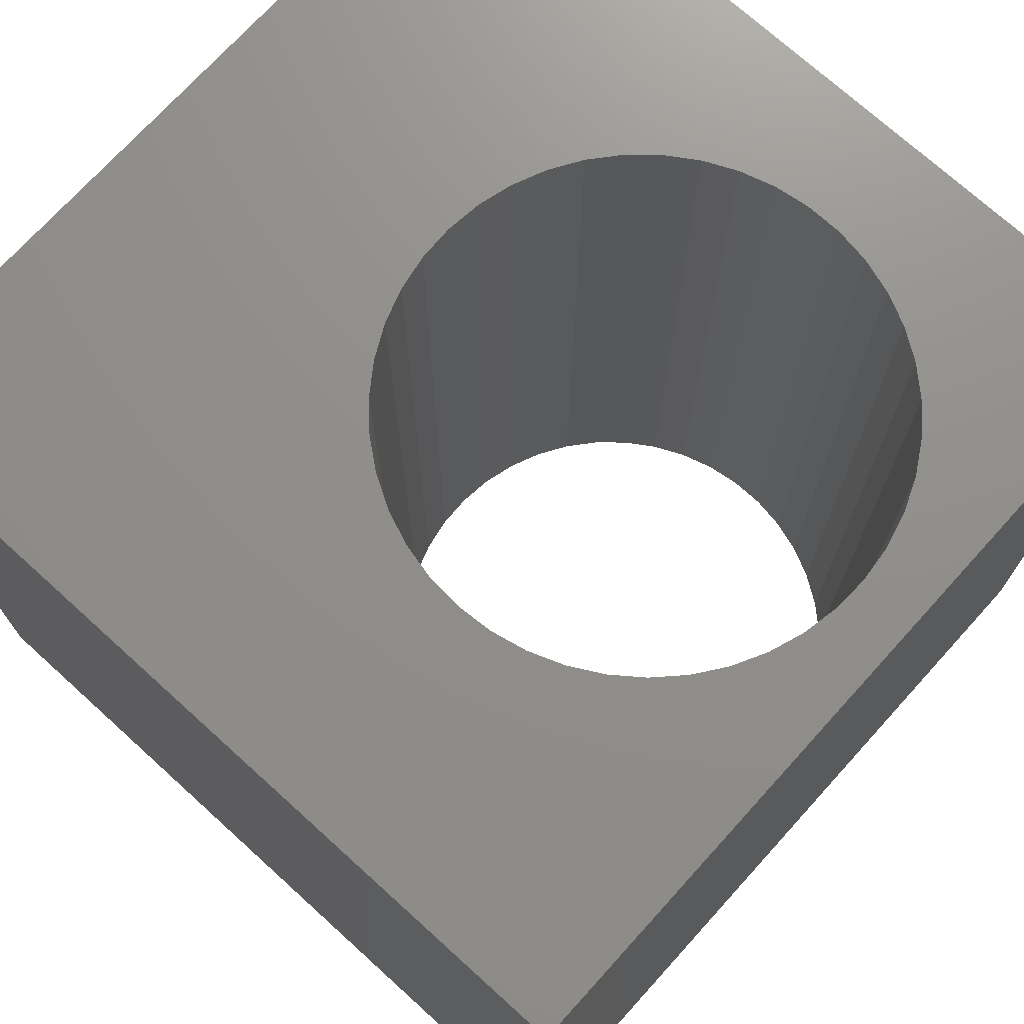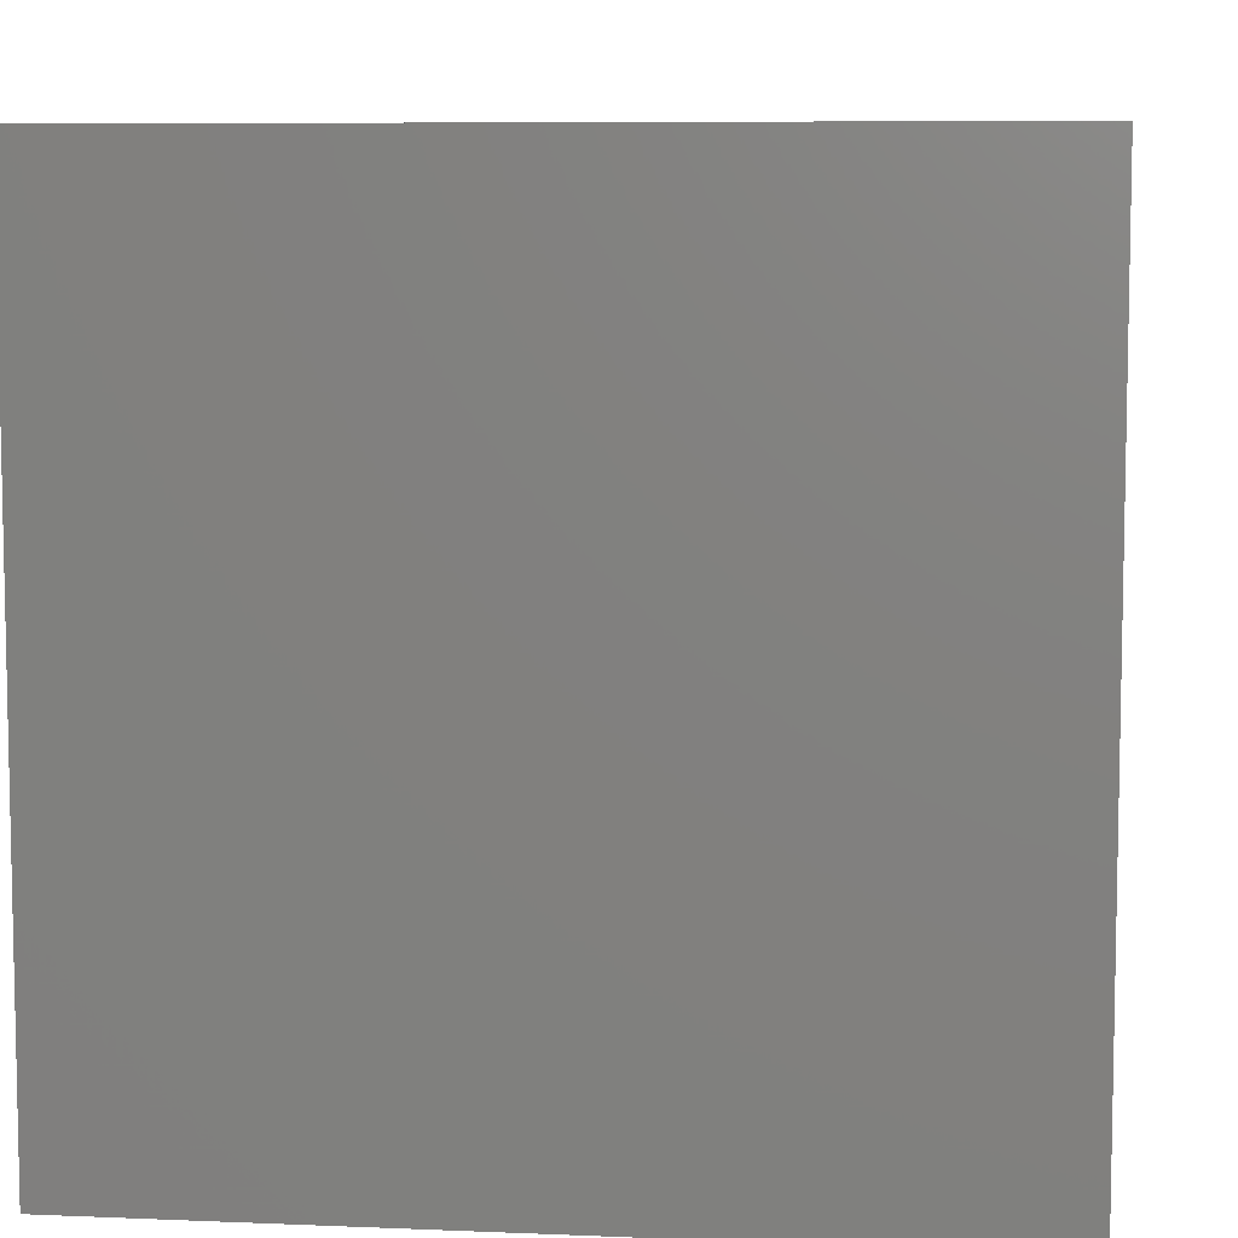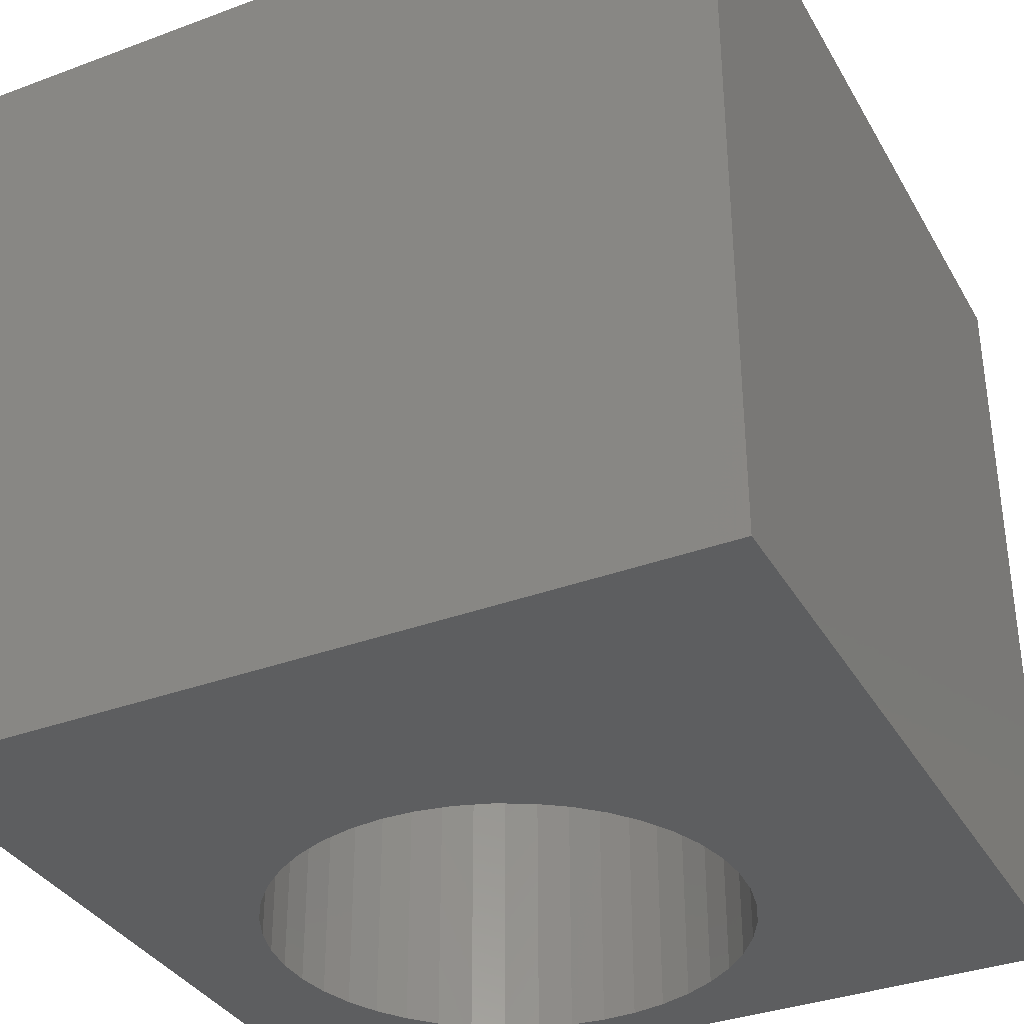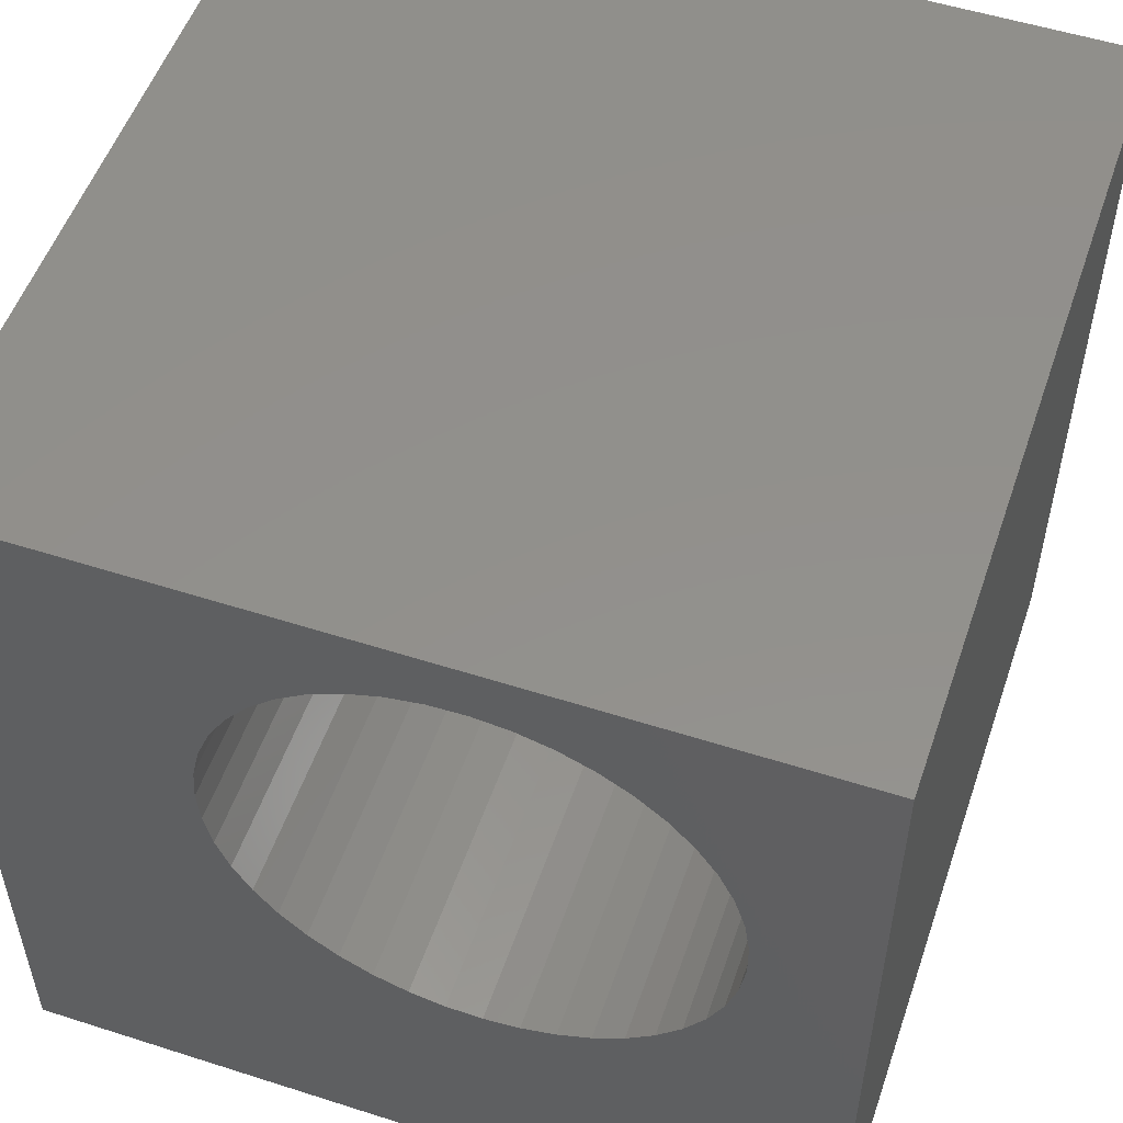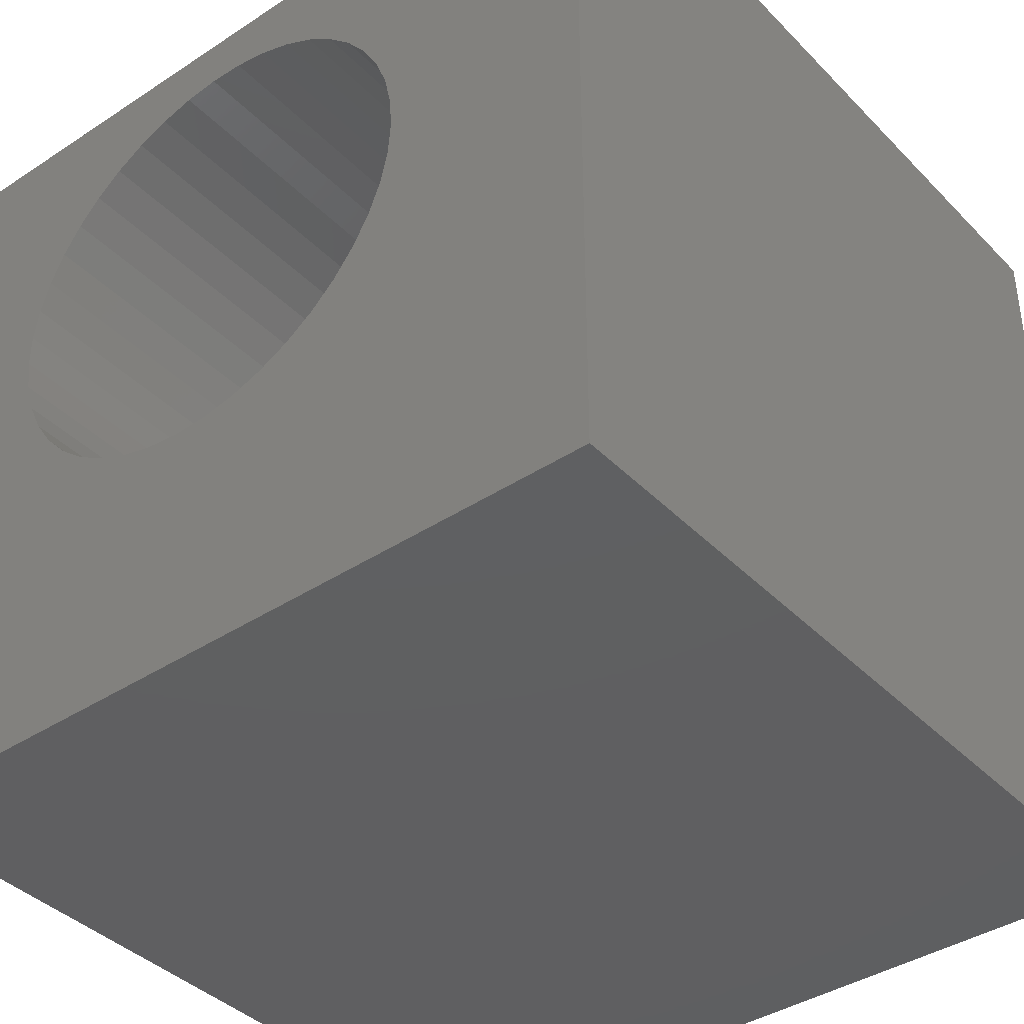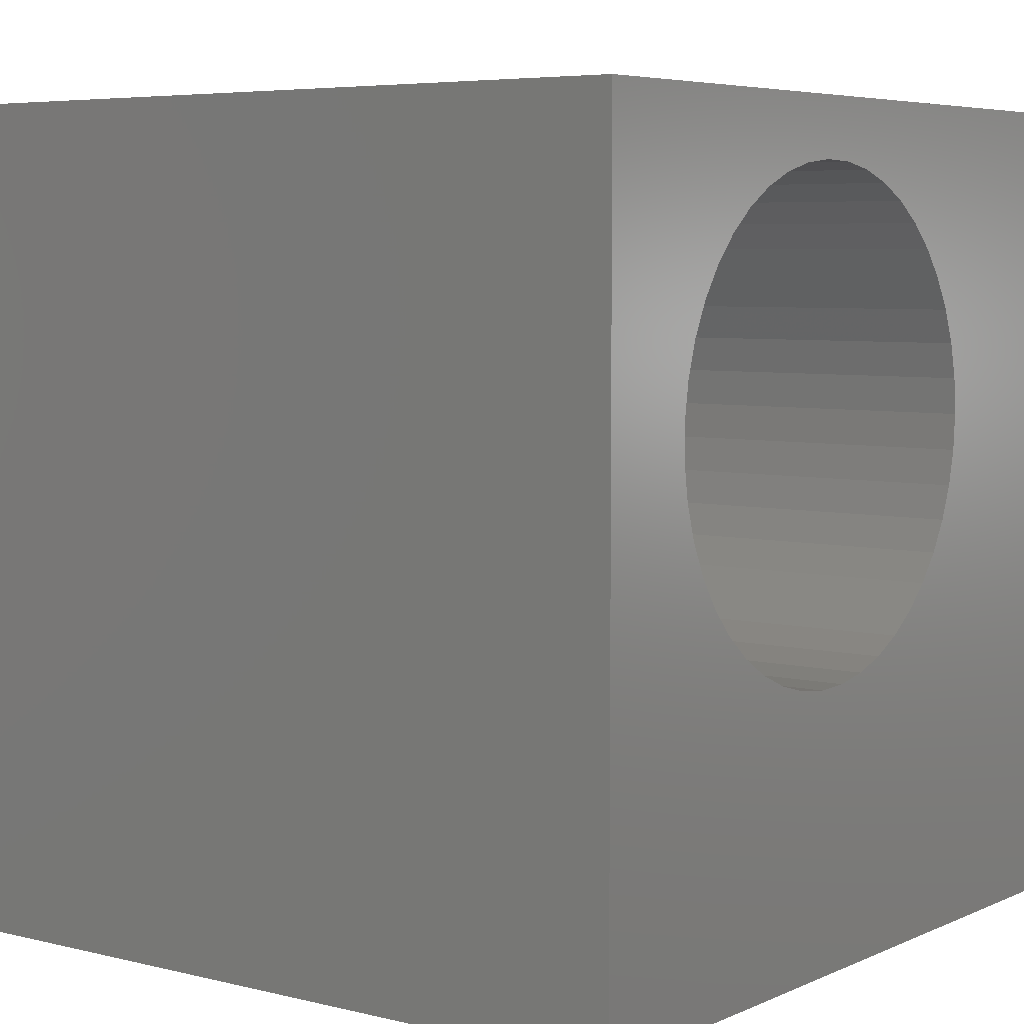
<metadata>
{"format":"stl","ext":"stl","renderer":"f3d","projection":"perspective","resolution":1024,"background":"white","views":[{"elev":72.9,"azim":132.2,"up":"+Z"},{"elev":7.4,"azim":6.8,"up":"+Z"},{"elev":-35.2,"azim":26.3,"up":"+Z"},{"elev":53.3,"azim":-161.1,"up":"+Y"},{"elev":-39.7,"azim":39.1,"up":"+Y"},{"elev":5.6,"azim":-53.0,"up":"+Y"}]}
</metadata>
<code>
# stl→obj: 94 verts, 188 faces
v 0 10 10
v 0 10 0
v 0 0 10
v 0 0 0
v 1.947 8.132 10
v 2.237 8.456 10
v 6.527 8.299 10
v 6.793 7.954 10
v 10 10 10
v 7.006 7.575 10
v 7.161 7.168 10
v 5.061 9.194 10
v 5.472 9.053 10
v 7.161 5.451 10
v 7.006 5.044 10
v 10 0 10
v 6.793 4.664 10
v 6.527 4.32 10
v 2.572 8.734 10
v 2.943 8.961 10
v 3.344 9.131 10
v 5.86 8.854 10
v 6.214 8.601 10
v 7.256 6.744 10
v 7.288 6.309 10
v 7.256 5.875 10
v 6.214 4.018 10
v 5.86 3.765 10
v 5.472 3.566 10
v 3.765 9.241 10
v 4.198 9.289 10
v 4.633 9.273 10
v 3.765 3.378 10
v 3.344 3.488 10
v 5.061 3.425 10
v 4.633 3.346 10
v 4.198 3.33 10
v 2.943 3.658 10
v 2.572 3.885 10
v 2.237 4.163 10
v 1.947 4.487 10
v 1.707 4.85 10
v 1.522 5.244 10
v 1.396 6.958 10
v 1.522 7.374 10
v 1.707 7.769 10
v 1.396 5.661 10
v 1.333 6.092 10
v 1.333 6.527 10
v 10 10 0
v 10 0 0
v 3.344 9.131 0
v 2.943 8.961 0
v 6.527 8.299 0
v 6.214 8.601 0
v 7.256 6.744 0
v 7.161 7.168 0
v 2.572 8.734 0
v 2.237 8.456 0
v 1.947 8.132 0
v 7.006 7.575 0
v 6.793 7.954 0
v 5.86 8.854 0
v 5.472 9.053 0
v 5.061 9.194 0
v 1.707 7.769 0
v 1.522 7.374 0
v 1.396 6.958 0
v 6.793 4.664 0
v 7.006 5.044 0
v 5.061 3.425 0
v 5.472 3.566 0
v 5.86 3.765 0
v 7.161 5.451 0
v 7.256 5.875 0
v 7.288 6.309 0
v 1.333 6.527 0
v 1.333 6.092 0
v 1.396 5.661 0
v 1.522 5.244 0
v 1.707 4.85 0
v 1.947 4.487 0
v 2.943 3.658 0
v 3.344 3.488 0
v 6.214 4.018 0
v 6.527 4.32 0
v 2.237 4.163 0
v 2.572 3.885 0
v 4.633 9.273 0
v 4.198 9.289 0
v 3.765 9.241 0
v 3.765 3.378 0
v 4.198 3.33 0
v 4.633 3.346 0
f 1 2 3
f 3 2 4
f 5 6 1
f 7 8 9
f 9 8 10
f 9 10 11
f 9 12 13
f 14 15 16
f 16 15 17
f 16 17 18
f 6 19 1
f 1 19 20
f 1 20 21
f 13 22 9
f 9 22 23
f 9 23 7
f 11 24 9
f 9 24 25
f 9 25 16
f 16 25 26
f 16 26 14
f 18 27 16
f 16 27 28
f 16 28 29
f 21 30 1
f 1 30 31
f 1 31 9
f 9 31 32
f 9 32 12
f 3 33 34
f 29 35 16
f 16 35 36
f 16 36 3
f 3 36 37
f 3 37 33
f 34 38 3
f 3 38 39
f 3 39 40
f 40 41 3
f 3 41 42
f 3 42 43
f 44 45 1
f 1 45 46
f 1 46 5
f 43 47 3
f 3 47 48
f 3 48 1
f 1 48 49
f 1 49 44
f 50 9 51
f 51 9 16
f 52 53 2
f 54 55 50
f 56 57 50
f 53 58 2
f 2 58 59
f 2 59 60
f 57 61 50
f 50 61 62
f 50 62 54
f 55 63 50
f 50 63 64
f 50 64 65
f 60 66 2
f 2 66 67
f 2 67 68
f 51 69 70
f 71 72 51
f 51 72 73
f 70 74 51
f 51 74 75
f 51 75 50
f 50 75 76
f 50 76 56
f 68 77 2
f 2 77 78
f 2 78 4
f 4 78 79
f 79 80 4
f 4 80 81
f 4 81 82
f 4 83 84
f 73 85 51
f 51 85 86
f 51 86 69
f 82 87 4
f 4 87 88
f 4 88 83
f 65 89 50
f 50 89 90
f 50 90 2
f 2 90 91
f 2 91 52
f 84 92 4
f 4 92 93
f 4 93 51
f 51 93 94
f 51 94 71
f 9 50 1
f 1 50 2
f 51 16 4
f 4 16 3
f 75 25 76
f 76 25 24
f 76 24 56
f 56 24 11
f 56 11 57
f 57 11 10
f 57 10 61
f 61 10 8
f 61 8 62
f 62 8 7
f 62 7 54
f 54 7 23
f 54 23 55
f 55 23 22
f 55 22 63
f 63 22 13
f 63 13 64
f 64 13 12
f 64 12 65
f 65 12 32
f 65 32 89
f 89 32 31
f 89 31 90
f 90 31 30
f 90 30 91
f 91 30 21
f 91 21 52
f 52 21 20
f 52 20 53
f 53 20 19
f 53 19 58
f 58 19 6
f 58 6 59
f 59 6 5
f 59 5 60
f 60 5 46
f 60 46 66
f 66 46 45
f 66 45 67
f 67 45 44
f 67 44 68
f 68 44 49
f 68 49 77
f 77 49 48
f 77 48 78
f 78 48 47
f 78 47 79
f 79 47 43
f 79 43 80
f 80 43 42
f 80 42 81
f 81 42 41
f 81 41 82
f 82 41 40
f 82 40 87
f 87 40 39
f 87 39 88
f 88 39 38
f 88 38 83
f 83 38 34
f 83 34 84
f 84 34 33
f 84 33 92
f 92 33 37
f 92 37 93
f 93 37 36
f 93 36 94
f 94 36 35
f 94 35 71
f 71 35 29
f 71 29 72
f 72 29 28
f 72 28 73
f 73 28 27
f 73 27 85
f 85 27 18
f 85 18 86
f 86 18 17
f 86 17 69
f 69 17 15
f 69 15 70
f 70 15 14
f 70 14 74
f 74 14 26
f 74 26 75
f 75 26 25

</code>
